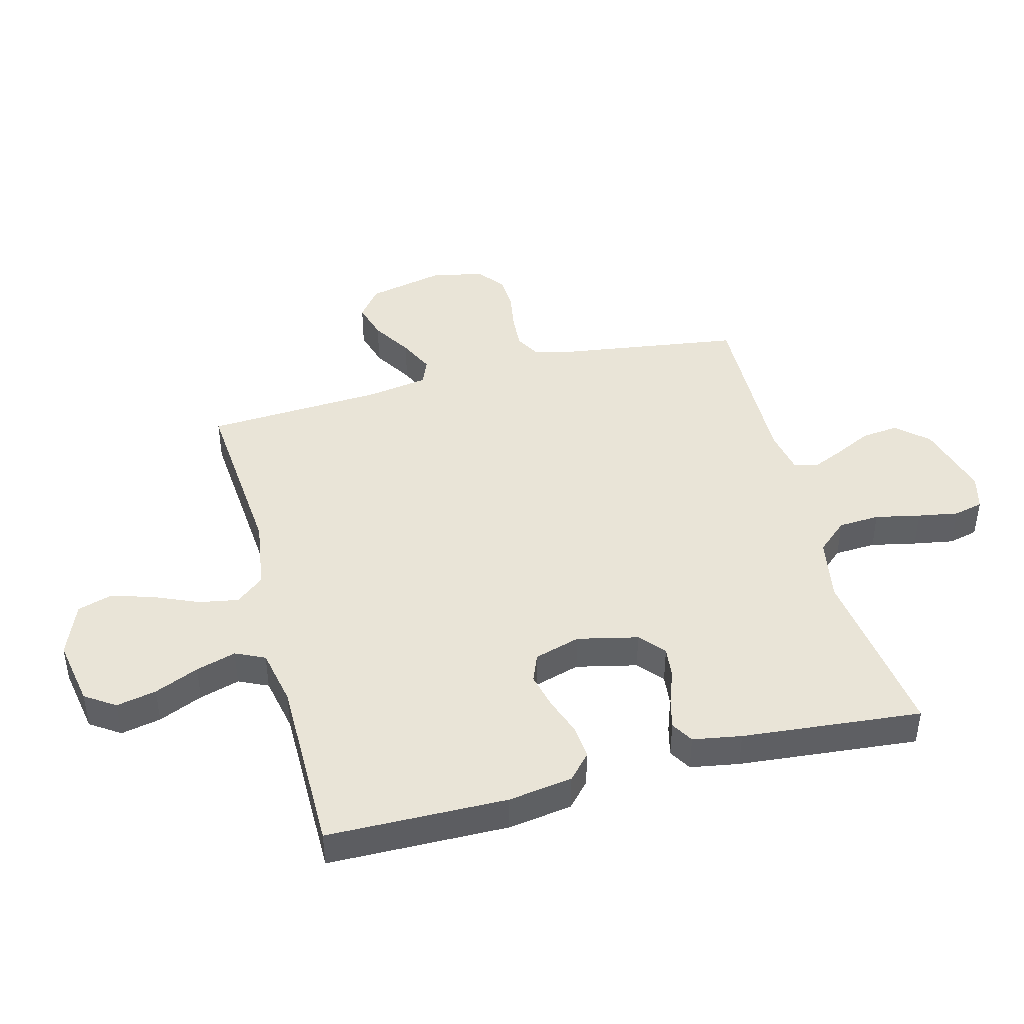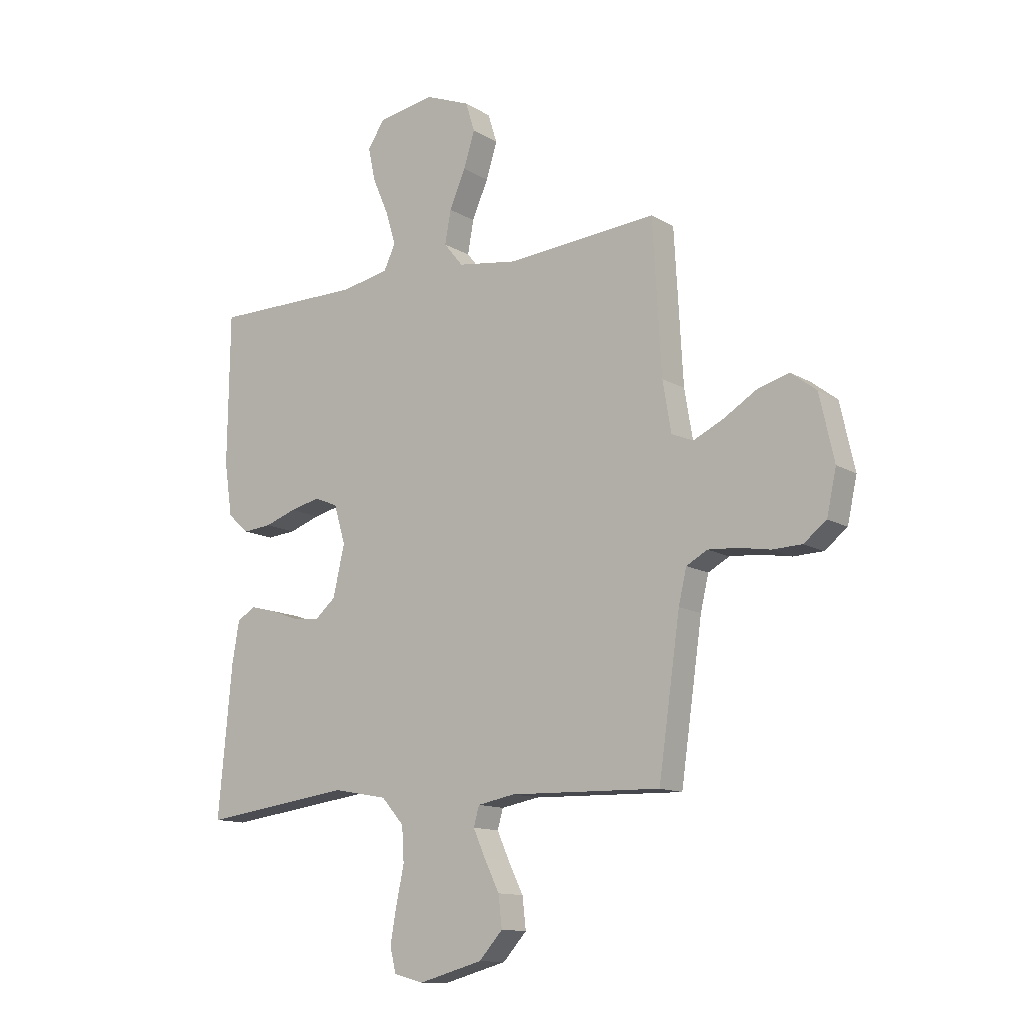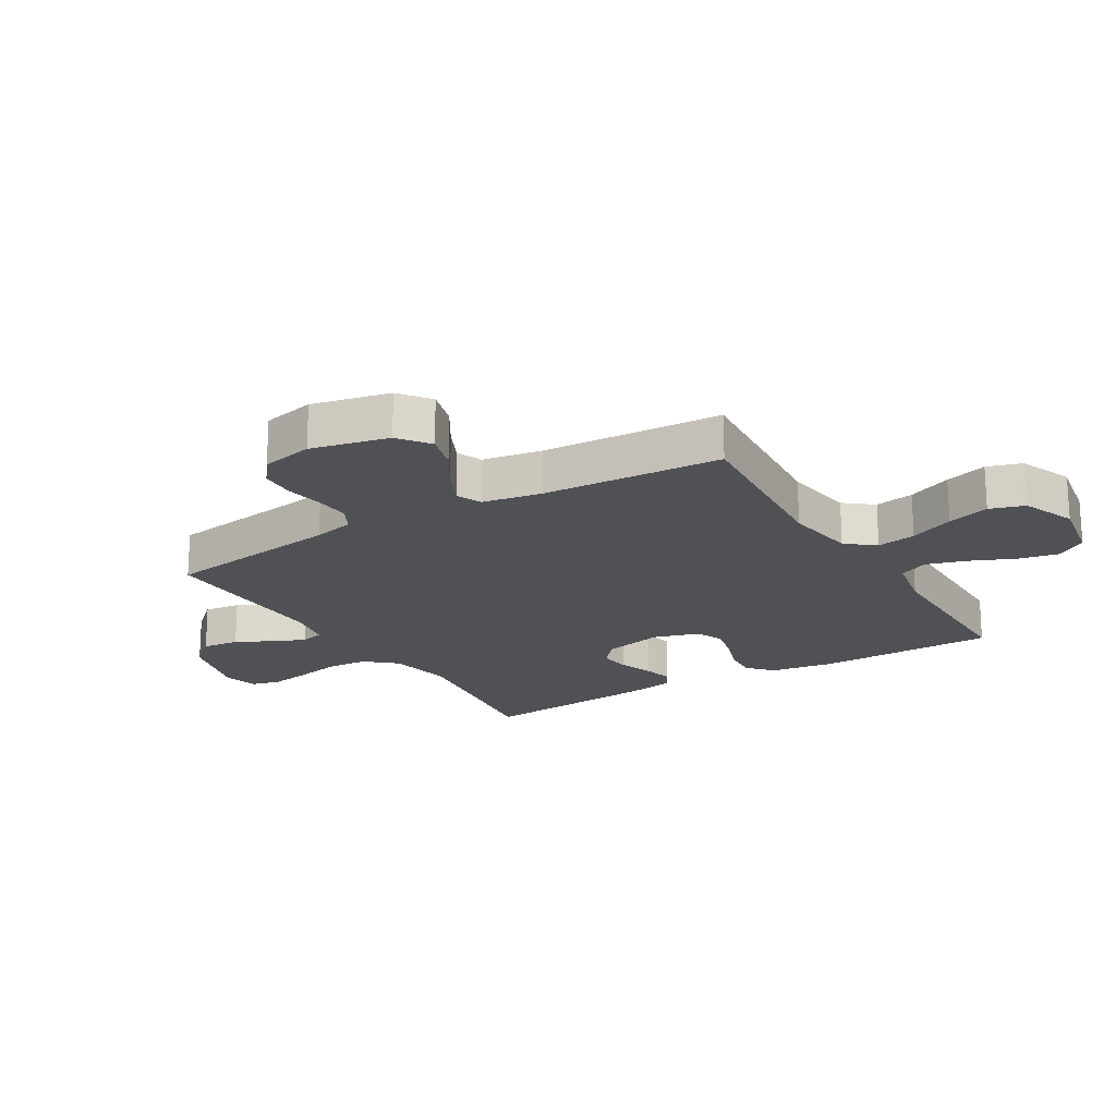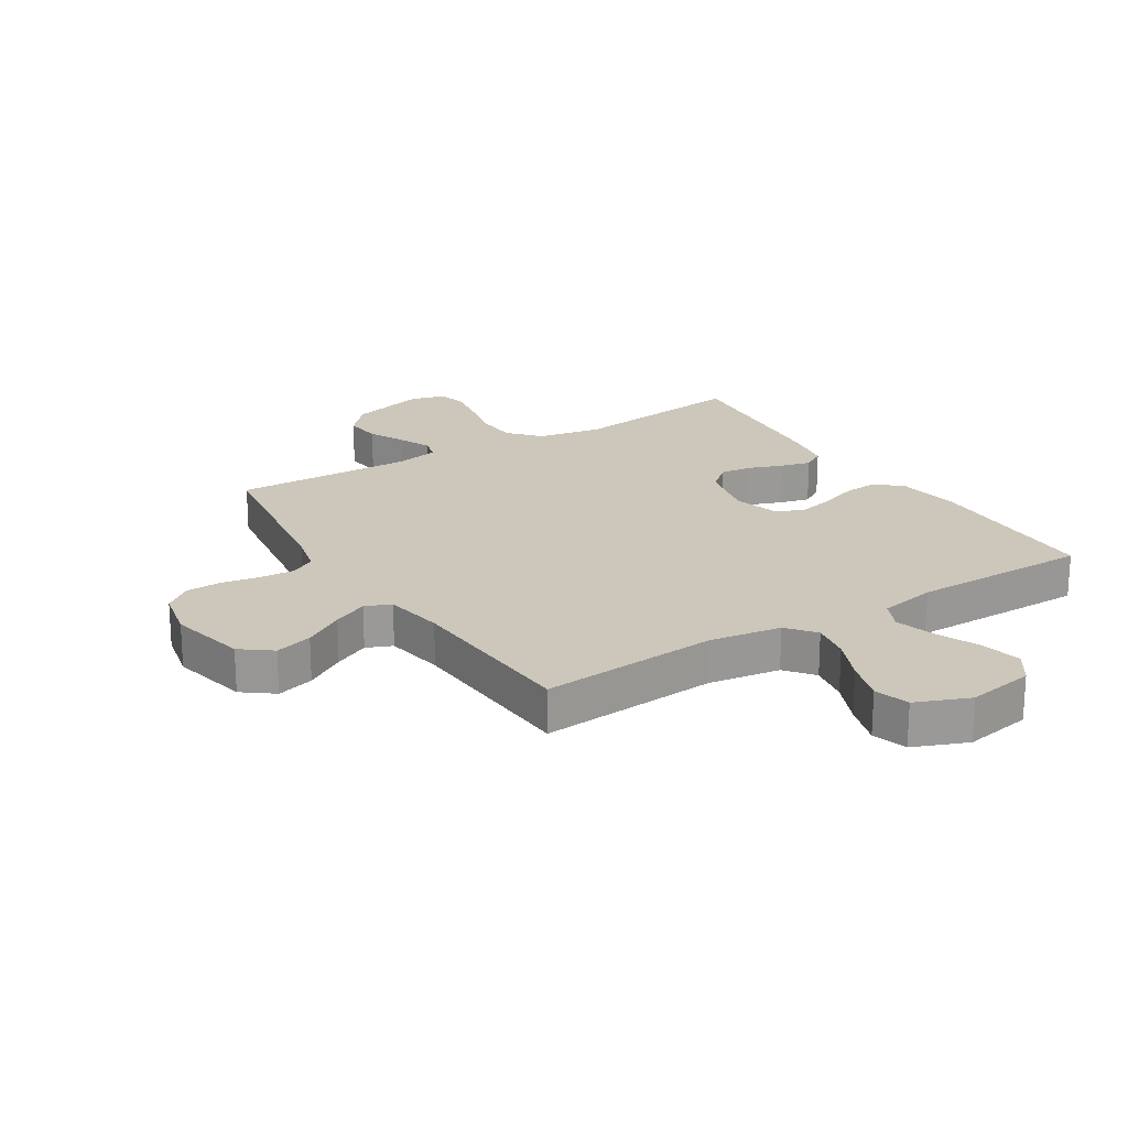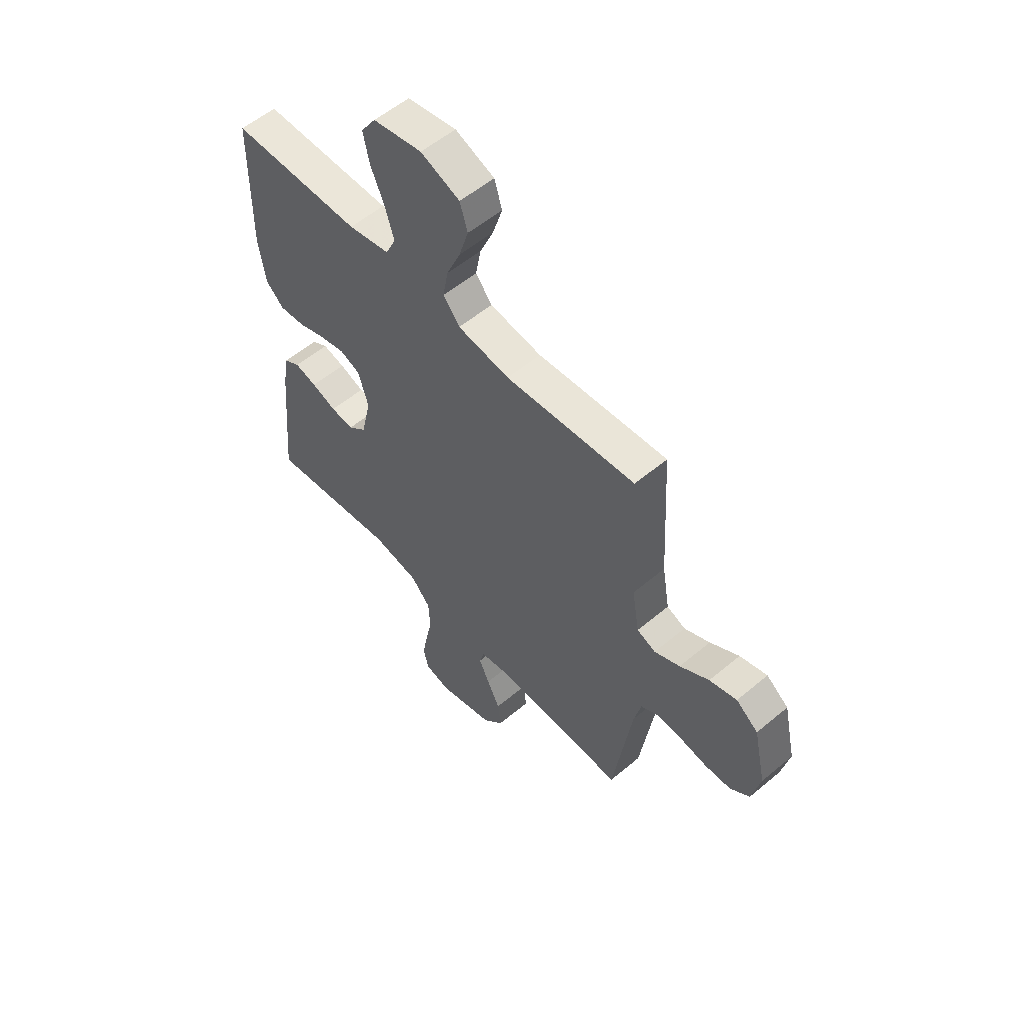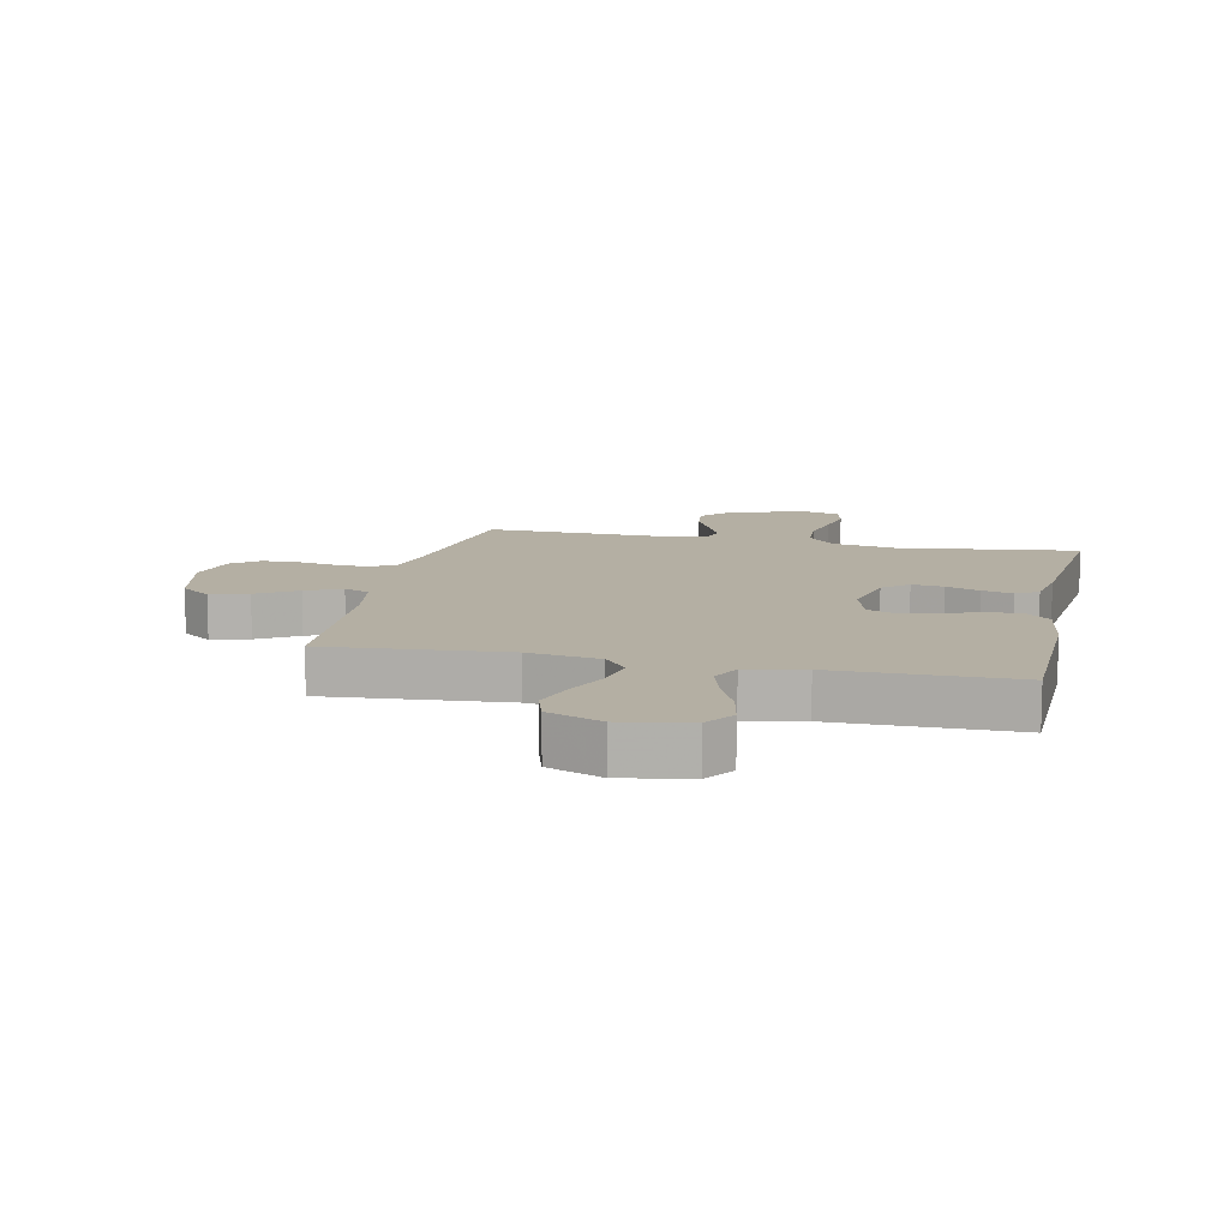
<metadata>
{"format":"obj","ext":"obj","renderer":"f3d","projection":"perspective","resolution":1024,"background":"white","views":[{"elev":43.5,"azim":75.3,"up":"+Y"},{"elev":-12.6,"azim":-143.6,"up":"+Z"},{"elev":-19.6,"azim":-59.0,"up":"+Y"},{"elev":21.3,"azim":-32.0,"up":"+Y"},{"elev":56.1,"azim":-131.3,"up":"+Z"},{"elev":11.2,"azim":12.3,"up":"+Y"}]}
</metadata>
<code>
v -0.5 0.07 0.5
v -0.2 0.07 0.476
v -0.08 0.07 0.494
v -0.042 0.07 0.541
v -0.054 0.07 0.607
v -0.086 0.07 0.681
v -0.108 0.07 0.752
v -0.09 0.07 0.81
v 0 0.07 0.846
v 0.113 0.07 0.826
v 0.147 0.07 0.776
v 0.133 0.07 0.709
v 0.101 0.07 0.635
v 0.081 0.07 0.568
v 0.104 0.07 0.519
v 0.2 0.07 0.5
v 0.5 0.07 0.5
v 0.504 0.07 0.2
v 0.488 0.07 0.093
v 0.446 0.07 0.055
v 0.388 0.07 0.06
v 0.325 0.07 0.082
v 0.265 0.07 0.096
v 0.218 0.07 0.077
v 0.195 0.07 0
v 0.218 0.07 -0.101
v 0.26 0.07 -0.137
v 0.313 0.07 -0.131
v 0.37 0.07 -0.11
v 0.421 0.07 -0.097
v 0.458 0.07 -0.119
v 0.472 0.07 -0.2
v 0.5 0.07 -0.5
v 0.2 0.07 -0.461
v 0.092 0.07 -0.481
v 0.047 0.07 -0.532
v 0.043 0.07 -0.601
v 0.059 0.07 -0.676
v 0.071 0.07 -0.744
v 0.059 0.07 -0.793
v 0 0.07 -0.809
v -0.128 0.07 -0.774
v -0.175 0.07 -0.722
v -0.168 0.07 -0.66
v -0.138 0.07 -0.599
v -0.114 0.07 -0.545
v -0.125 0.07 -0.506
v -0.2 0.07 -0.492
v -0.5 0.07 -0.5
v -0.543 0.07 -0.2
v -0.559 0.07 -0.132
v -0.601 0.07 -0.109
v -0.659 0.07 -0.113
v -0.723 0.07 -0.124
v -0.782 0.07 -0.122
v -0.827 0.07 -0.087
v -0.846 0.07 0
v -0.817 0.07 0.13
v -0.766 0.07 0.169
v -0.703 0.07 0.151
v -0.636 0.07 0.11
v -0.577 0.07 0.082
v -0.534 0.07 0.1
v -0.517 0.07 0.2
v -0.5 0 0.5
v -0.2 0 0.476
v -0.08 0 0.494
v -0.042 0 0.541
v -0.054 0 0.607
v -0.086 0 0.681
v -0.108 0 0.752
v -0.09 0 0.81
v 0 0 0.846
v 0.113 0 0.826
v 0.147 0 0.776
v 0.133 0 0.709
v 0.101 0 0.635
v 0.081 0 0.568
v 0.104 0 0.519
v 0.2 0 0.5
v 0.5 0 0.5
v 0.504 0 0.2
v 0.488 0 0.093
v 0.446 0 0.055
v 0.388 0 0.06
v 0.325 0 0.082
v 0.265 0 0.096
v 0.218 0 0.077
v 0.195 0 0
v 0.218 0 -0.101
v 0.26 0 -0.137
v 0.313 0 -0.131
v 0.37 0 -0.11
v 0.421 0 -0.097
v 0.458 0 -0.119
v 0.472 0 -0.2
v 0.5 0 -0.5
v 0.2 0 -0.461
v 0.092 0 -0.481
v 0.047 0 -0.532
v 0.043 0 -0.601
v 0.059 0 -0.676
v 0.071 0 -0.744
v 0.059 0 -0.793
v 0 0 -0.809
v -0.128 0 -0.774
v -0.175 0 -0.722
v -0.168 0 -0.66
v -0.138 0 -0.599
v -0.114 0 -0.545
v -0.125 0 -0.506
v -0.2 0 -0.492
v -0.5 0 -0.5
v -0.543 0 -0.2
v -0.559 0 -0.132
v -0.601 0 -0.109
v -0.659 0 -0.113
v -0.723 0 -0.124
v -0.782 0 -0.122
v -0.827 0 -0.087
v -0.846 0 0
v -0.817 0 0.13
v -0.766 0 0.169
v -0.703 0 0.151
v -0.636 0 0.11
v -0.577 0 0.082
v -0.534 0 0.1
v -0.517 0 0.2
f 58 59 60 61
f 58 61 62
f 57 58 62
f 56 57 62
f 53 54 55 56
f 52 53 56 62
f 51 52 62 63
f 48 49 50
f 47 48 50 51
f 42 43 44 45
f 42 45 46
f 41 42 46
f 40 41 46 47
f 37 38 39 40
f 31 32 33 34
f 31 34 35
f 28 29 30 31
f 27 28 31 35
f 26 27 35 36
f 19 20 21 22
f 19 22 23
f 16 17 18 19
f 15 16 19 23
f 14 15 23 24
f 10 11 12 13
f 10 13 14
f 9 10 14
f 5 6 7 8
f 4 5 8 9
f 64 1 2
f 64 2 3
f 47 51 63 64
f 37 40 47 64
f 36 37 64 3
f 25 26 36 3
f 24 25 3 4
f 4 9 14 24
f 125 124 123 122
f 126 125 122
f 126 122 121
f 126 121 120
f 120 119 118 117
f 126 120 117 116
f 127 126 116 115
f 114 113 112
f 115 114 112 111
f 109 108 107 106
f 110 109 106
f 110 106 105
f 111 110 105 104
f 104 103 102 101
f 98 97 96 95
f 99 98 95
f 95 94 93 92
f 99 95 92 91
f 100 99 91 90
f 86 85 84 83
f 87 86 83
f 83 82 81 80
f 87 83 80 79
f 88 87 79 78
f 77 76 75 74
f 78 77 74
f 78 74 73
f 72 71 70 69
f 73 72 69 68
f 66 65 128
f 67 66 128
f 128 127 115 111
f 128 111 104 101
f 67 128 101 100
f 67 100 90 89
f 68 67 89 88
f 88 78 73 68
f 1 65 66 2
f 2 66 67 3
f 3 67 68 4
f 4 68 69 5
f 5 69 70 6
f 6 70 71 7
f 7 71 72 8
f 8 72 73 9
f 9 73 74 10
f 10 74 75 11
f 11 75 76 12
f 12 76 77 13
f 13 77 78 14
f 14 78 79 15
f 15 79 80 16
f 16 80 81 17
f 17 81 82 18
f 18 82 83 19
f 19 83 84 20
f 20 84 85 21
f 21 85 86 22
f 22 86 87 23
f 23 87 88 24
f 24 88 89 25
f 25 89 90 26
f 26 90 91 27
f 27 91 92 28
f 28 92 93 29
f 29 93 94 30
f 30 94 95 31
f 31 95 96 32
f 32 96 97 33
f 33 97 98 34
f 34 98 99 35
f 35 99 100 36
f 36 100 101 37
f 37 101 102 38
f 38 102 103 39
f 39 103 104 40
f 40 104 105 41
f 41 105 106 42
f 42 106 107 43
f 43 107 108 44
f 44 108 109 45
f 45 109 110 46
f 46 110 111 47
f 47 111 112 48
f 48 112 113 49
f 49 113 114 50
f 50 114 115 51
f 51 115 116 52
f 52 116 117 53
f 53 117 118 54
f 54 118 119 55
f 55 119 120 56
f 56 120 121 57
f 57 121 122 58
f 58 122 123 59
f 59 123 124 60
f 60 124 125 61
f 61 125 126 62
f 62 126 127 63
f 63 127 128 64
f 64 128 65 1

</code>
